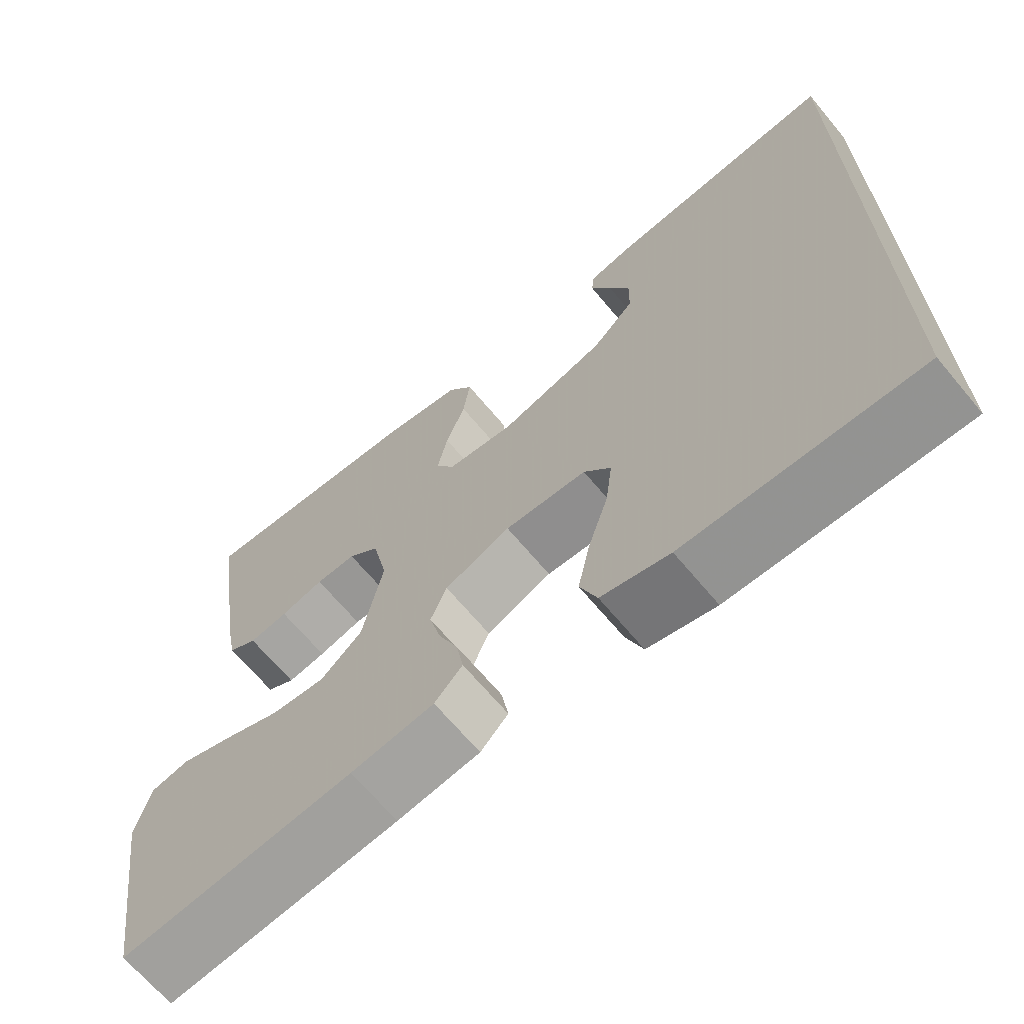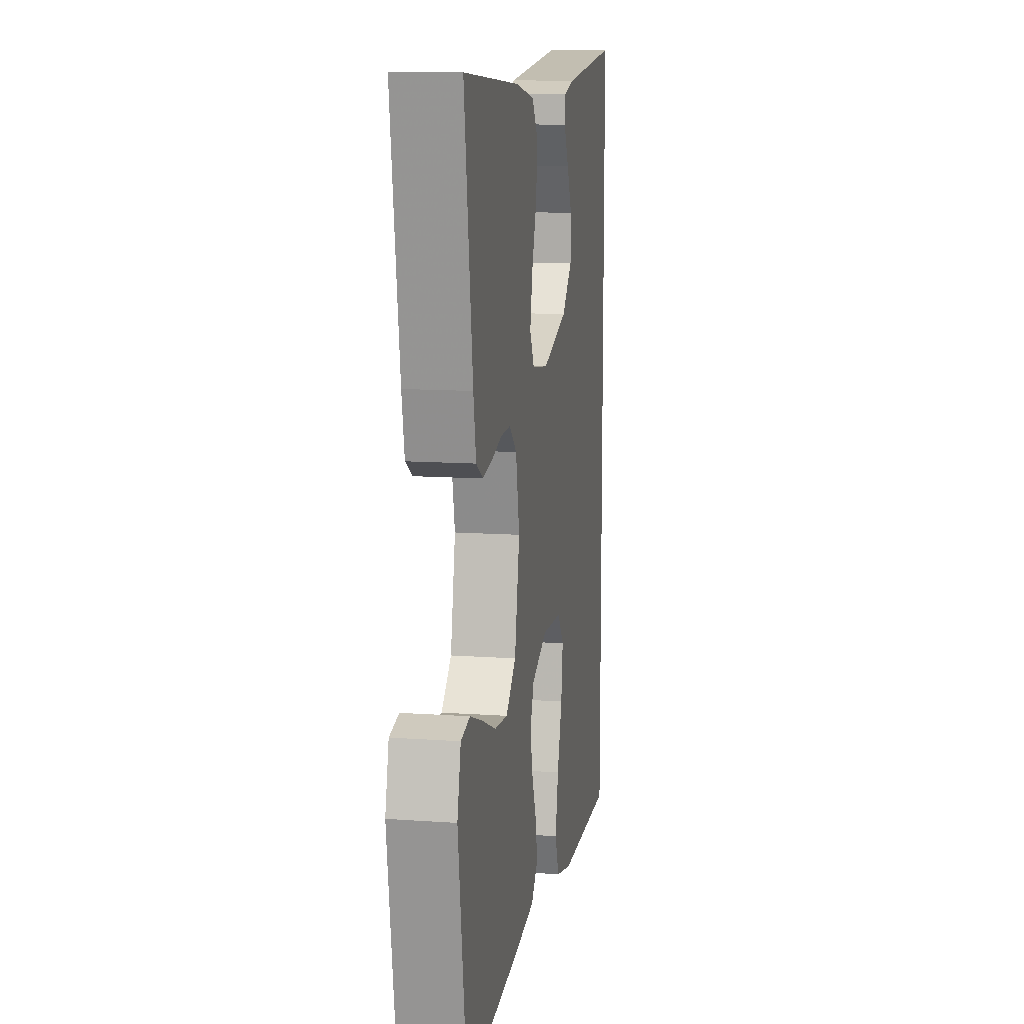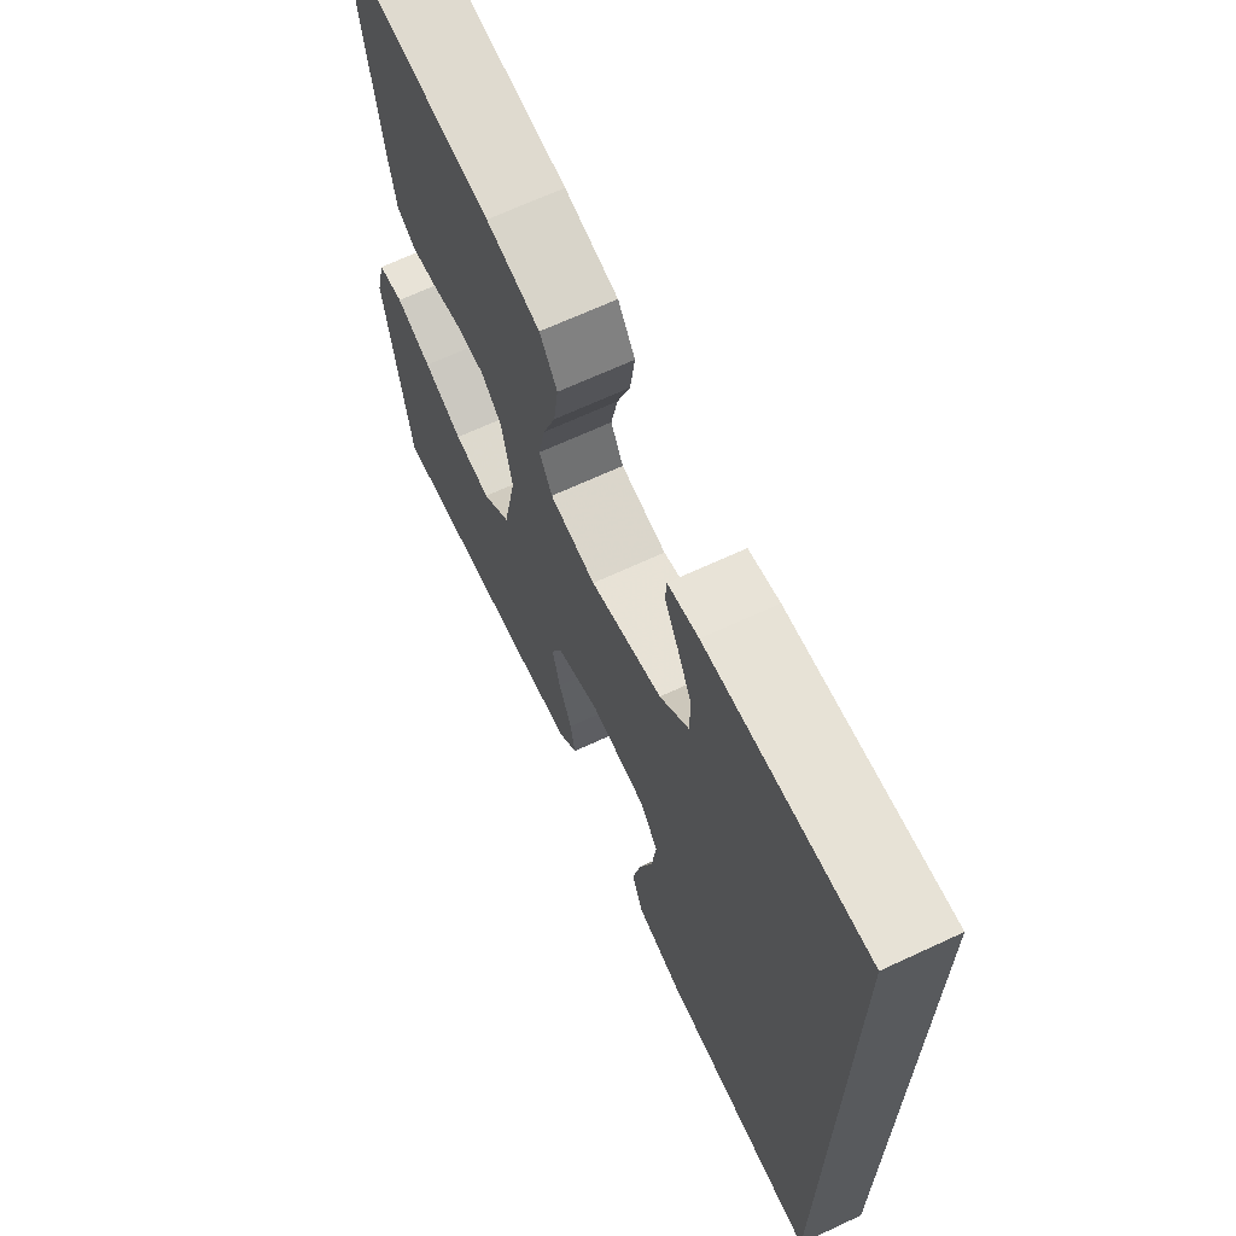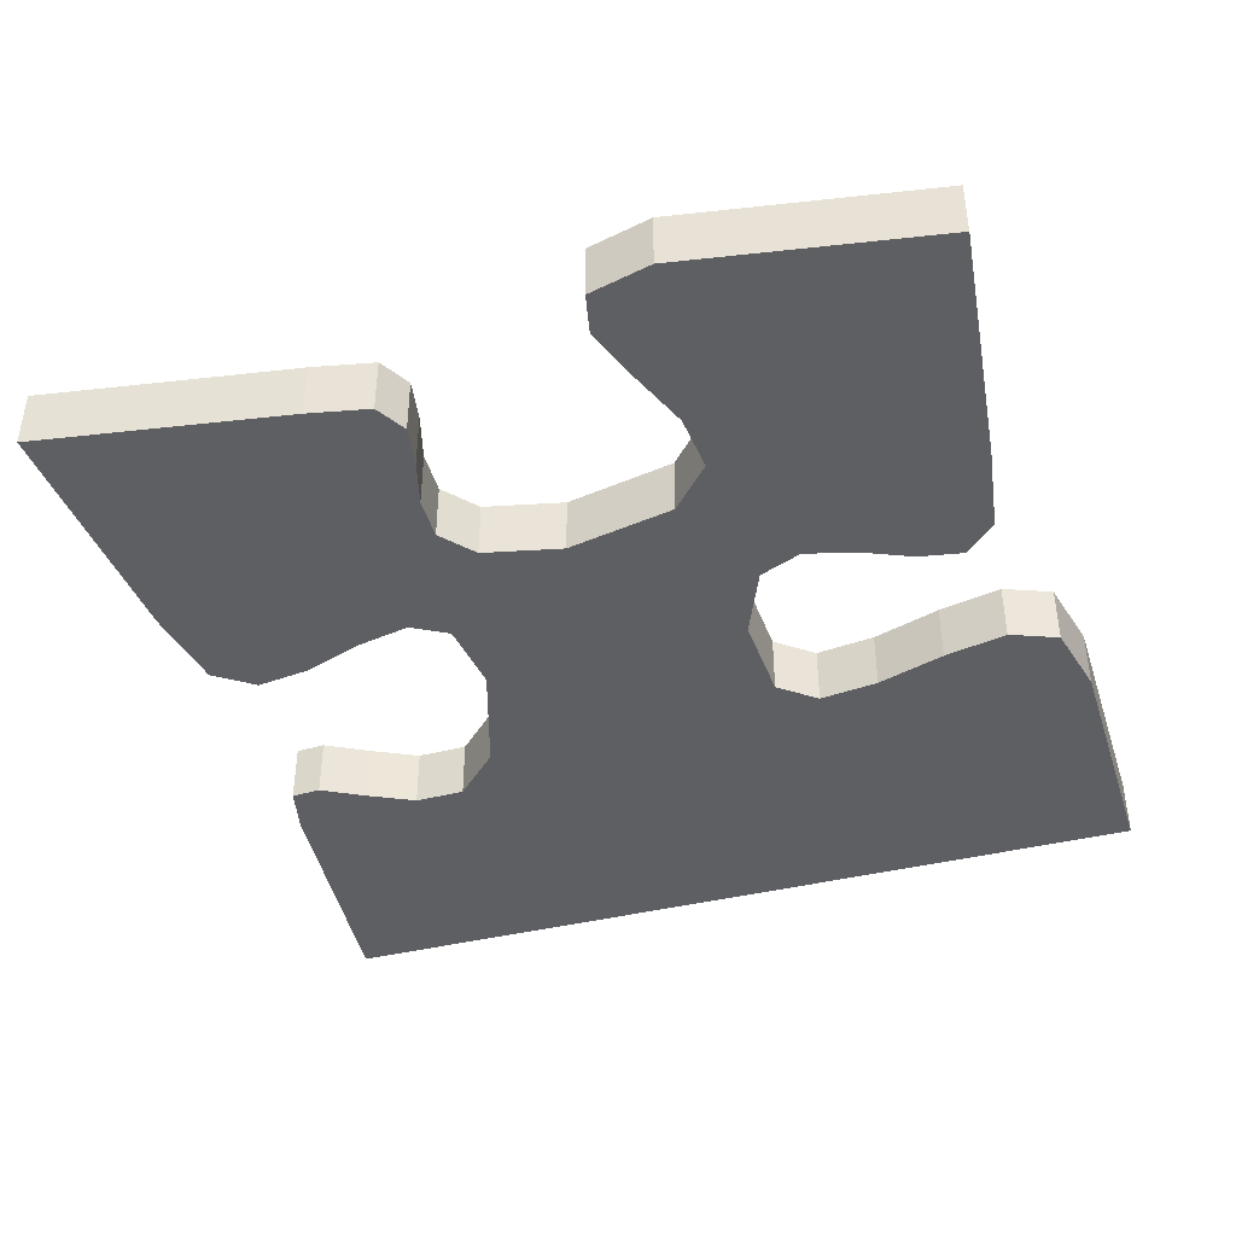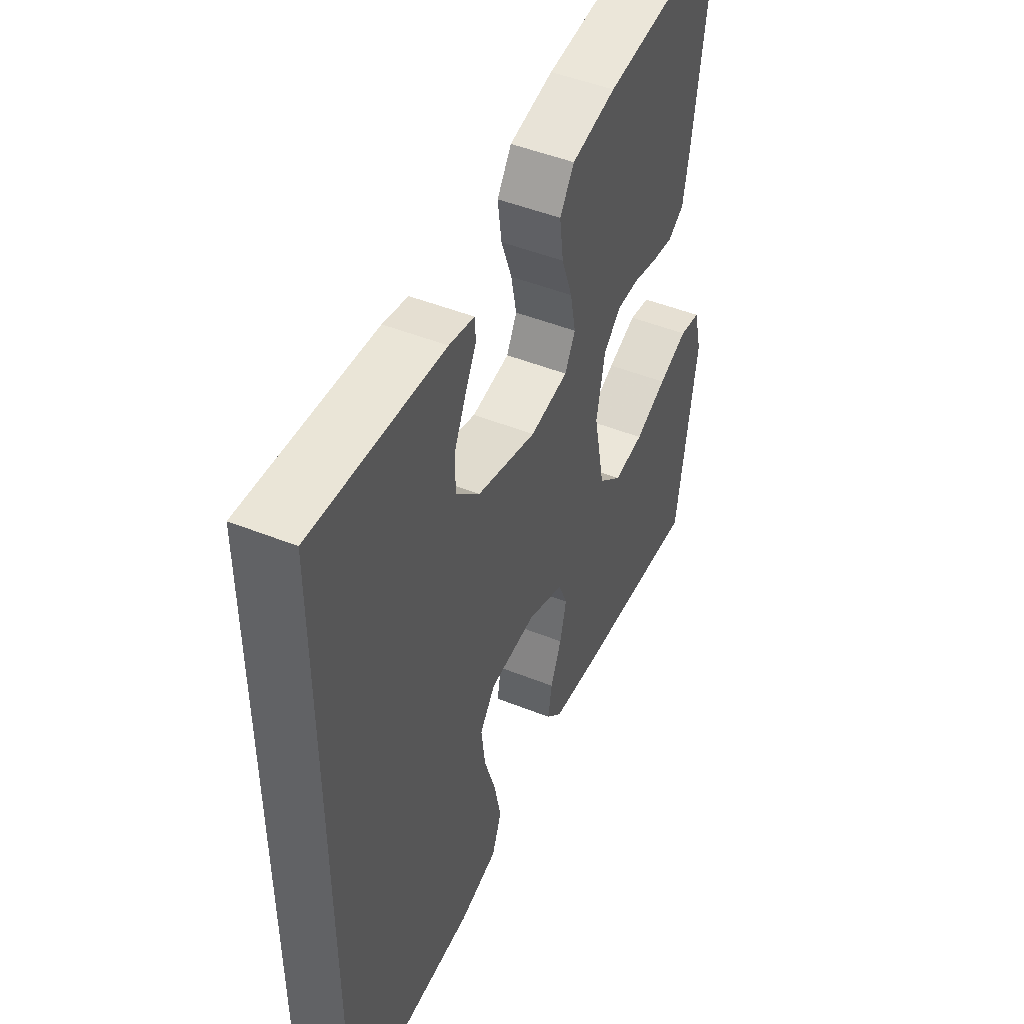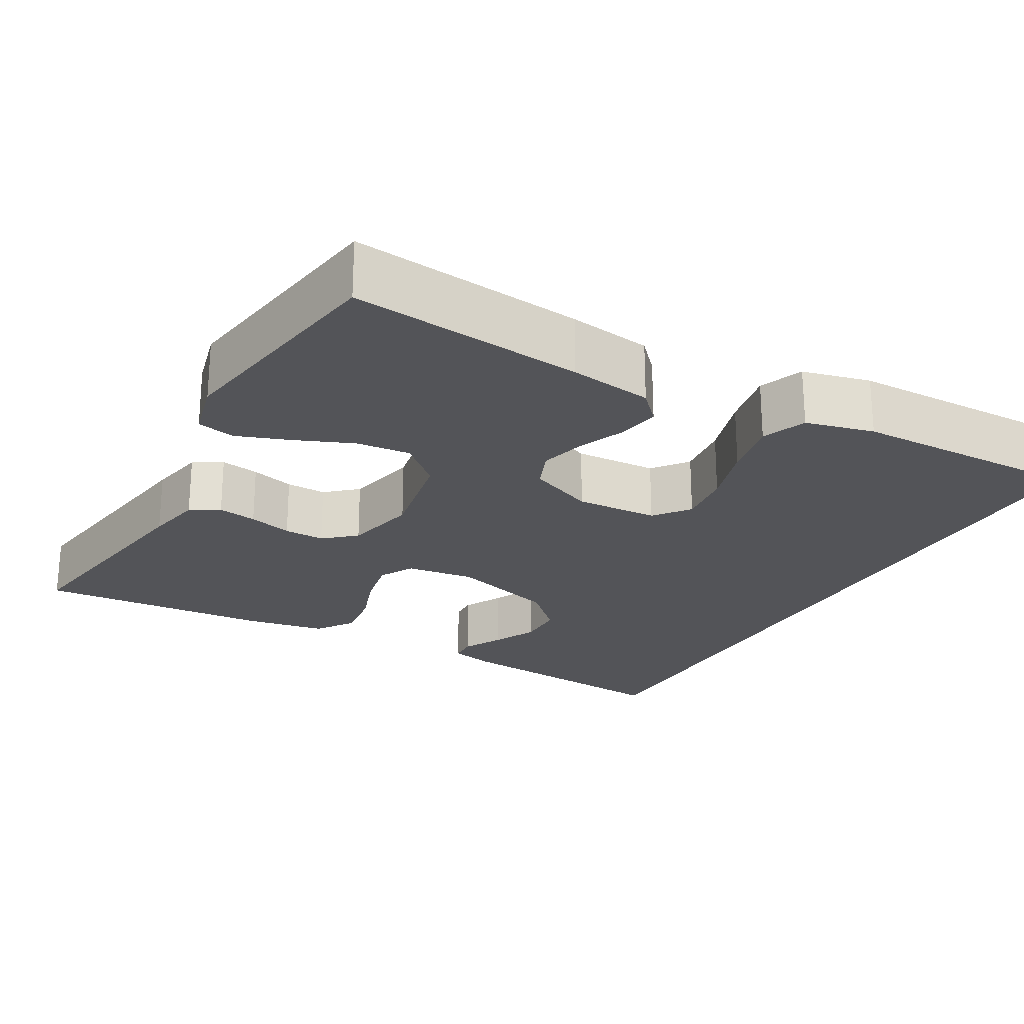
<metadata>
{"format":"obj","ext":"obj","renderer":"f3d","projection":"perspective","resolution":1024,"background":"white","views":[{"elev":-67.4,"azim":-140.1,"up":"+Z"},{"elev":12.2,"azim":99.5,"up":"+Z"},{"elev":67.2,"azim":-115.0,"up":"+Z"},{"elev":-41.6,"azim":106.3,"up":"+Y"},{"elev":48.0,"azim":-65.8,"up":"+Z"},{"elev":-23.5,"azim":150.3,"up":"+Y"}]}
</metadata>
<code>
v 0.5 0.07 0.5
v 0.455 0.07 0.2
v 0.441 0.07 0.127
v 0.404 0.07 0.105
v 0.354 0.07 0.113
v 0.298 0.07 0.128
v 0.246 0.07 0.129
v 0.206 0.07 0.094
v 0.186 0.07 0
v 0.212 0.07 -0.13
v 0.266 0.07 -0.178
v 0.336 0.07 -0.171
v 0.41 0.07 -0.14
v 0.478 0.07 -0.115
v 0.527 0.07 -0.125
v 0.546 0.07 -0.2
v 0.5 0.07 -0.5
v 0.2 0.07 -0.469
v 0.093 0.07 -0.454
v 0.057 0.07 -0.416
v 0.066 0.07 -0.363
v 0.091 0.07 -0.303
v 0.106 0.07 -0.243
v 0.085 0.07 -0.192
v 0 0.07 -0.157
v -0.106 0.07 -0.163
v -0.141 0.07 -0.208
v -0.132 0.07 -0.279
v -0.106 0.07 -0.361
v -0.09 0.07 -0.437
v -0.112 0.07 -0.494
v -0.2 0.07 -0.516
v -0.5 0.07 -0.522
v -0.5 0.07 0.491
v -0.2 0.07 0.464
v -0.142 0.07 0.451
v -0.14 0.07 0.416
v -0.166 0.07 0.366
v -0.193 0.07 0.309
v -0.192 0.07 0.249
v -0.137 0.07 0.195
v 0 0.07 0.154
v 0.088 0.07 0.166
v 0.112 0.07 0.21
v 0.099 0.07 0.274
v 0.074 0.07 0.344
v 0.065 0.07 0.41
v 0.098 0.07 0.458
v 0.2 0.07 0.477
v 0.5 0 0.5
v 0.455 0 0.2
v 0.441 0 0.127
v 0.404 0 0.105
v 0.354 0 0.113
v 0.298 0 0.128
v 0.246 0 0.129
v 0.206 0 0.094
v 0.186 0 0
v 0.212 0 -0.13
v 0.266 0 -0.178
v 0.336 0 -0.171
v 0.41 0 -0.14
v 0.478 0 -0.115
v 0.527 0 -0.125
v 0.546 0 -0.2
v 0.5 0 -0.5
v 0.2 0 -0.469
v 0.093 0 -0.454
v 0.057 0 -0.416
v 0.066 0 -0.363
v 0.091 0 -0.303
v 0.106 0 -0.243
v 0.085 0 -0.192
v 0 0 -0.157
v -0.106 0 -0.163
v -0.141 0 -0.208
v -0.132 0 -0.279
v -0.106 0 -0.361
v -0.09 0 -0.437
v -0.112 0 -0.494
v -0.2 0 -0.516
v -0.5 0 -0.522
v -0.5 0 0.491
v -0.2 0 0.464
v -0.142 0 0.451
v -0.14 0 0.416
v -0.166 0 0.366
v -0.193 0 0.309
v -0.192 0 0.249
v -0.137 0 0.195
v 0 0 0.154
v 0.088 0 0.166
v 0.112 0 0.21
v 0.099 0 0.274
v 0.074 0 0.344
v 0.065 0 0.41
v 0.098 0 0.458
v 0.2 0 0.477
f 45 46 47 48
f 44 45 48 49
f 35 36 37 38
f 35 38 39
f 34 35 39 40
f 28 29 30 31
f 27 28 31 32
f 19 20 21 22
f 19 22 23
f 18 19 23
f 17 18 23 24
f 12 13 14 15
f 12 15 16 17
f 3 4 5 6
f 3 6 7
f 2 3 7
f 44 49 1 2
f 43 44 2 7
f 42 43 7 8
f 33 34 40 41
f 27 32 33 41
f 26 27 41 42
f 25 26 42 8
f 11 12 17
f 10 11 17 24
f 9 10 24 25
f 8 9 25
f 97 96 95 94
f 98 97 94 93
f 87 86 85 84
f 88 87 84
f 89 88 84 83
f 80 79 78 77
f 81 80 77 76
f 71 70 69 68
f 72 71 68
f 72 68 67
f 73 72 67 66
f 64 63 62 61
f 66 65 64 61
f 55 54 53 52
f 56 55 52
f 56 52 51
f 51 50 98 93
f 56 51 93 92
f 57 56 92 91
f 90 89 83 82
f 90 82 81 76
f 91 90 76 75
f 57 91 75 74
f 66 61 60
f 73 66 60 59
f 74 73 59 58
f 74 58 57
f 1 50 51 2
f 2 51 52 3
f 3 52 53 4
f 4 53 54 5
f 5 54 55 6
f 6 55 56 7
f 7 56 57 8
f 8 57 58 9
f 9 58 59 10
f 10 59 60 11
f 11 60 61 12
f 12 61 62 13
f 13 62 63 14
f 14 63 64 15
f 15 64 65 16
f 16 65 66 17
f 17 66 67 18
f 18 67 68 19
f 19 68 69 20
f 20 69 70 21
f 21 70 71 22
f 22 71 72 23
f 23 72 73 24
f 24 73 74 25
f 25 74 75 26
f 26 75 76 27
f 27 76 77 28
f 28 77 78 29
f 29 78 79 30
f 30 79 80 31
f 31 80 81 32
f 32 81 82 33
f 33 82 83 34
f 34 83 84 35
f 35 84 85 36
f 36 85 86 37
f 37 86 87 38
f 38 87 88 39
f 39 88 89 40
f 40 89 90 41
f 41 90 91 42
f 42 91 92 43
f 43 92 93 44
f 44 93 94 45
f 45 94 95 46
f 46 95 96 47
f 47 96 97 48
f 48 97 98 49
f 49 98 50 1

</code>
